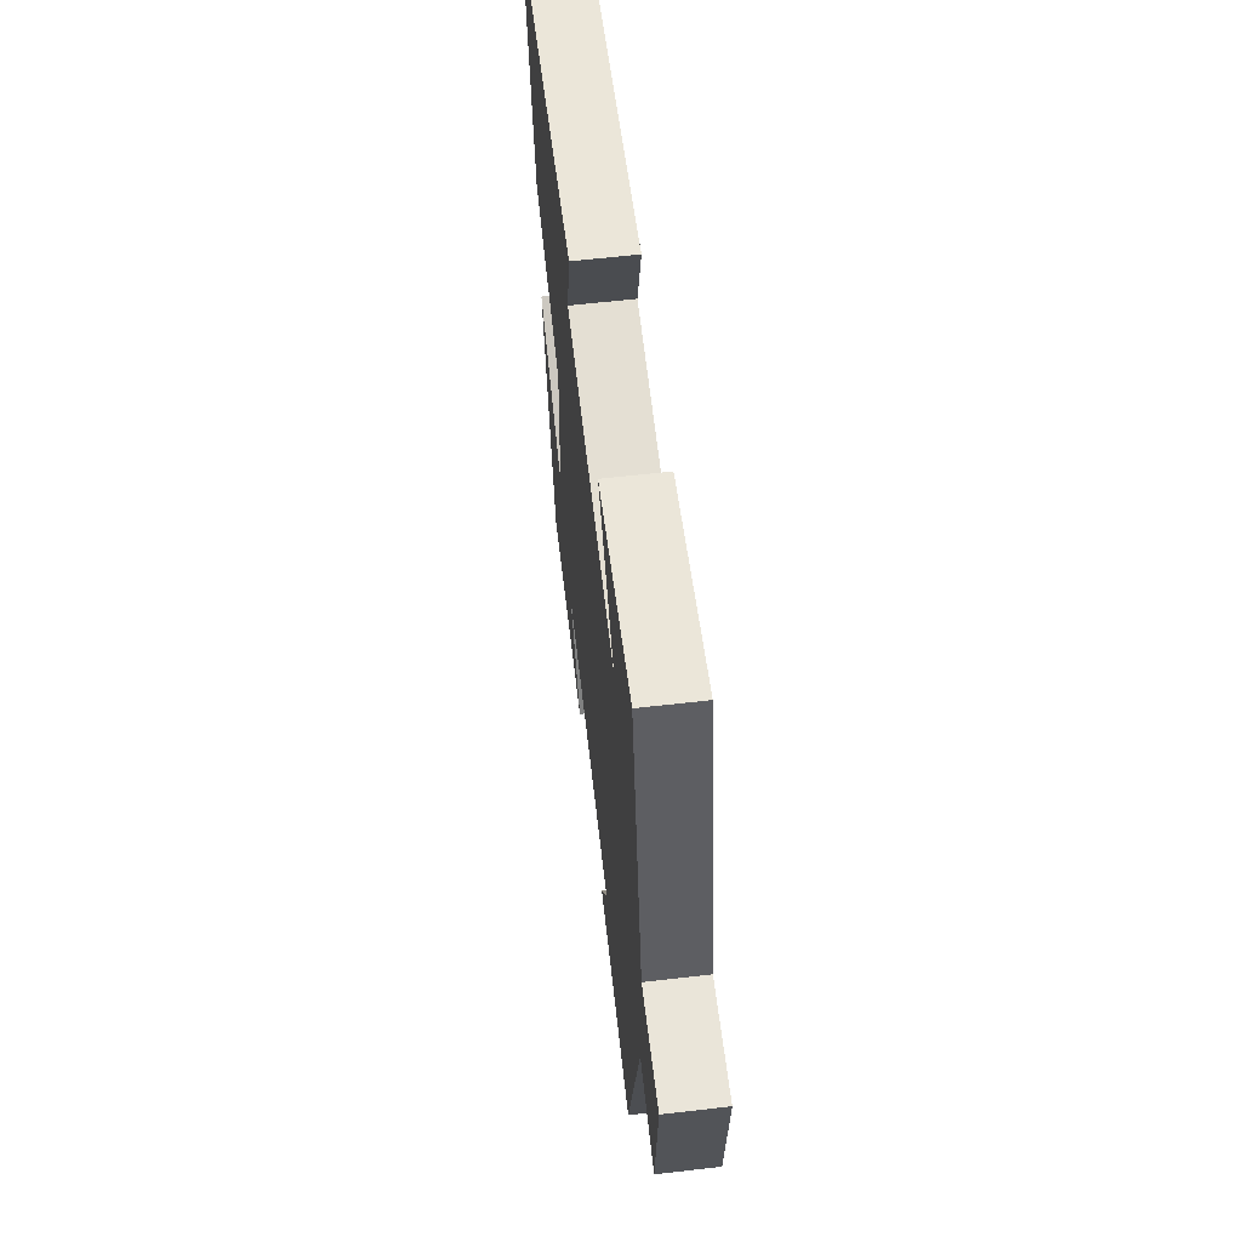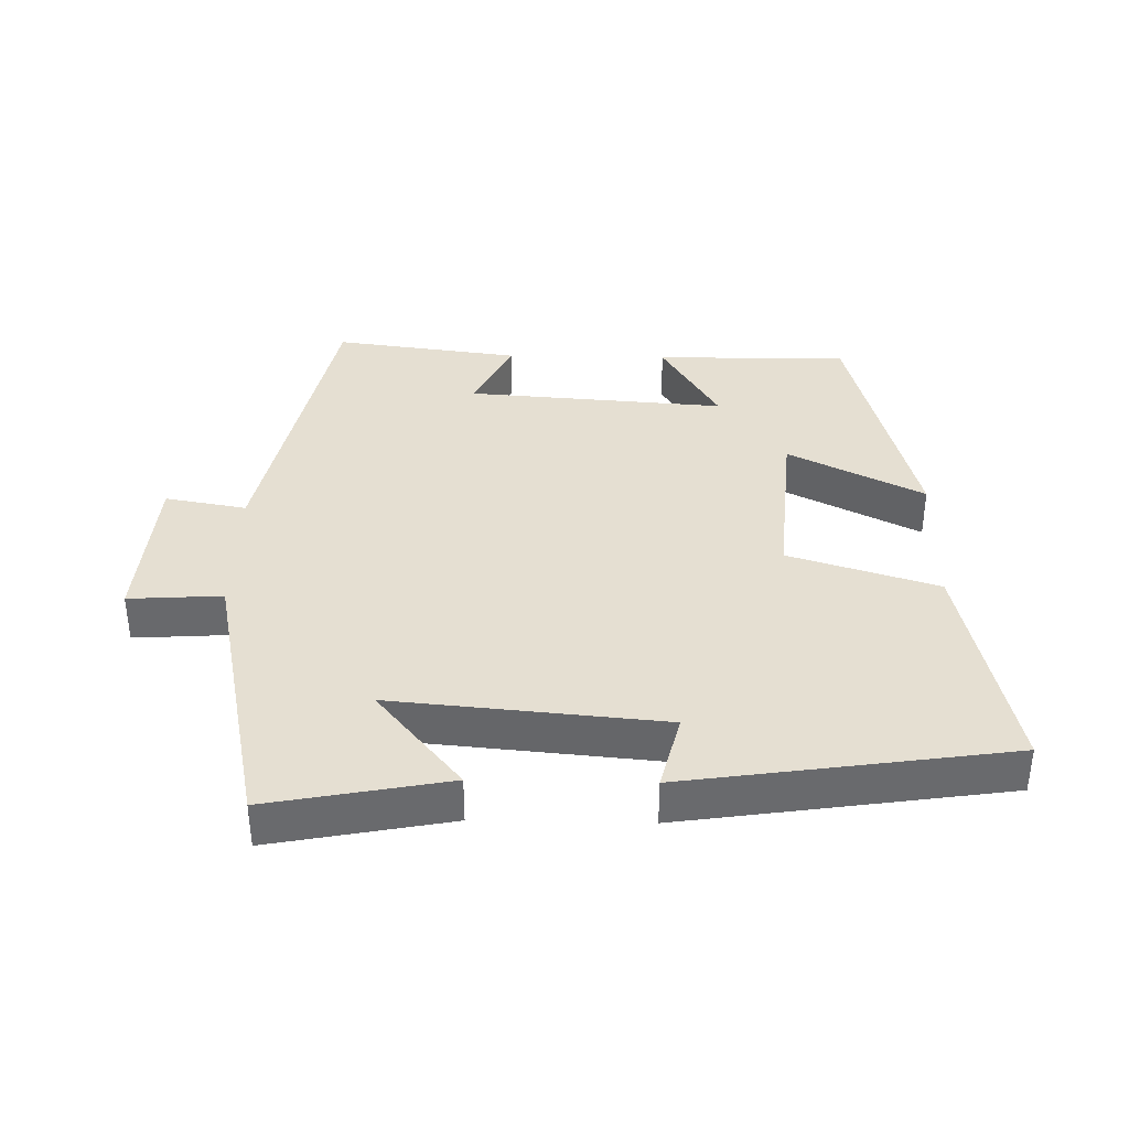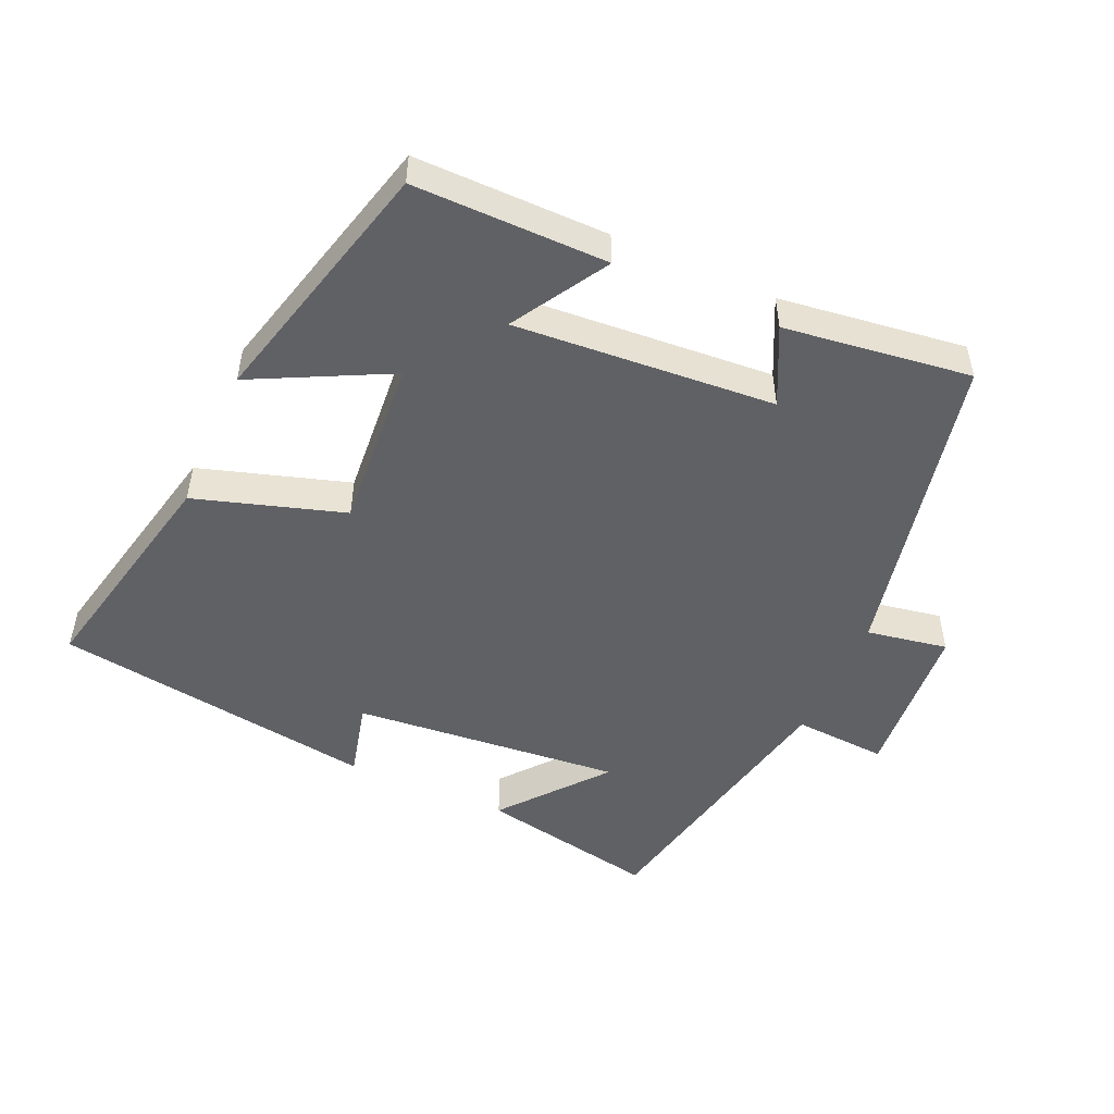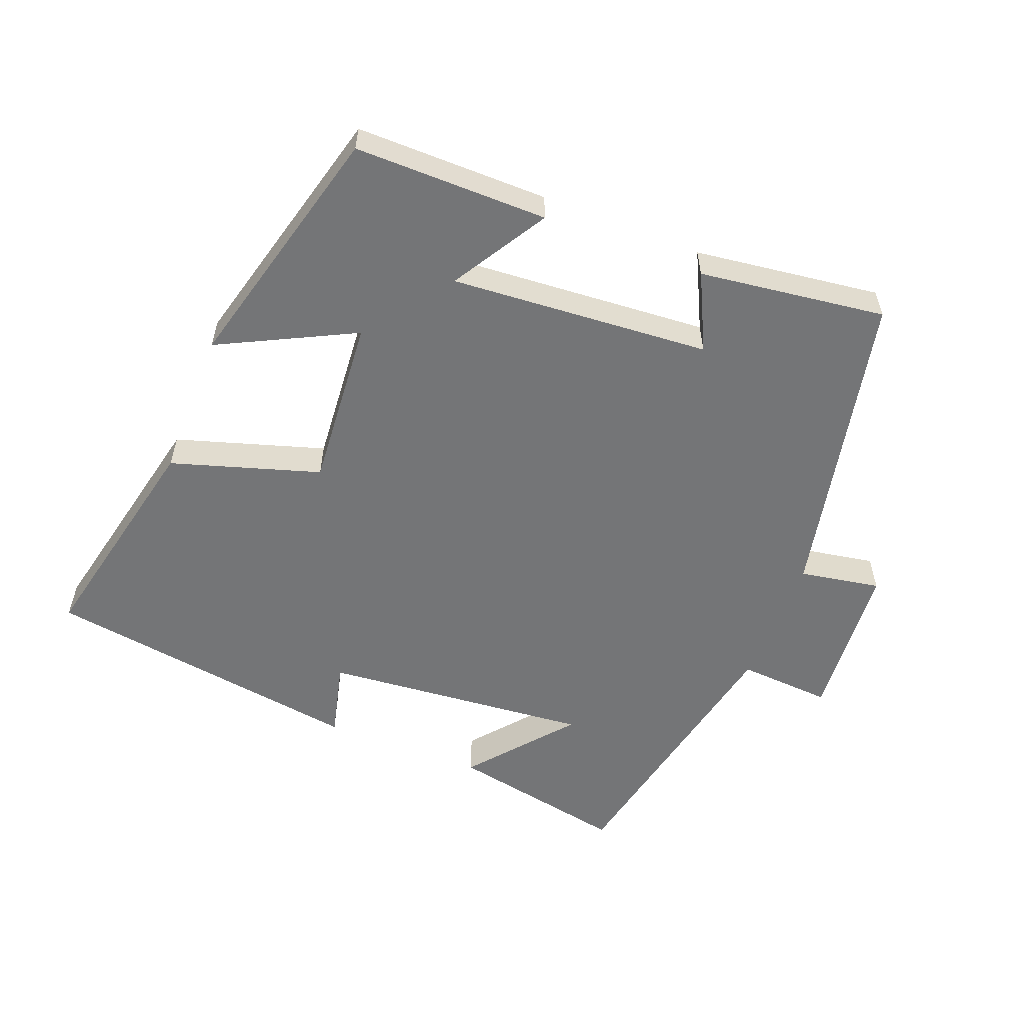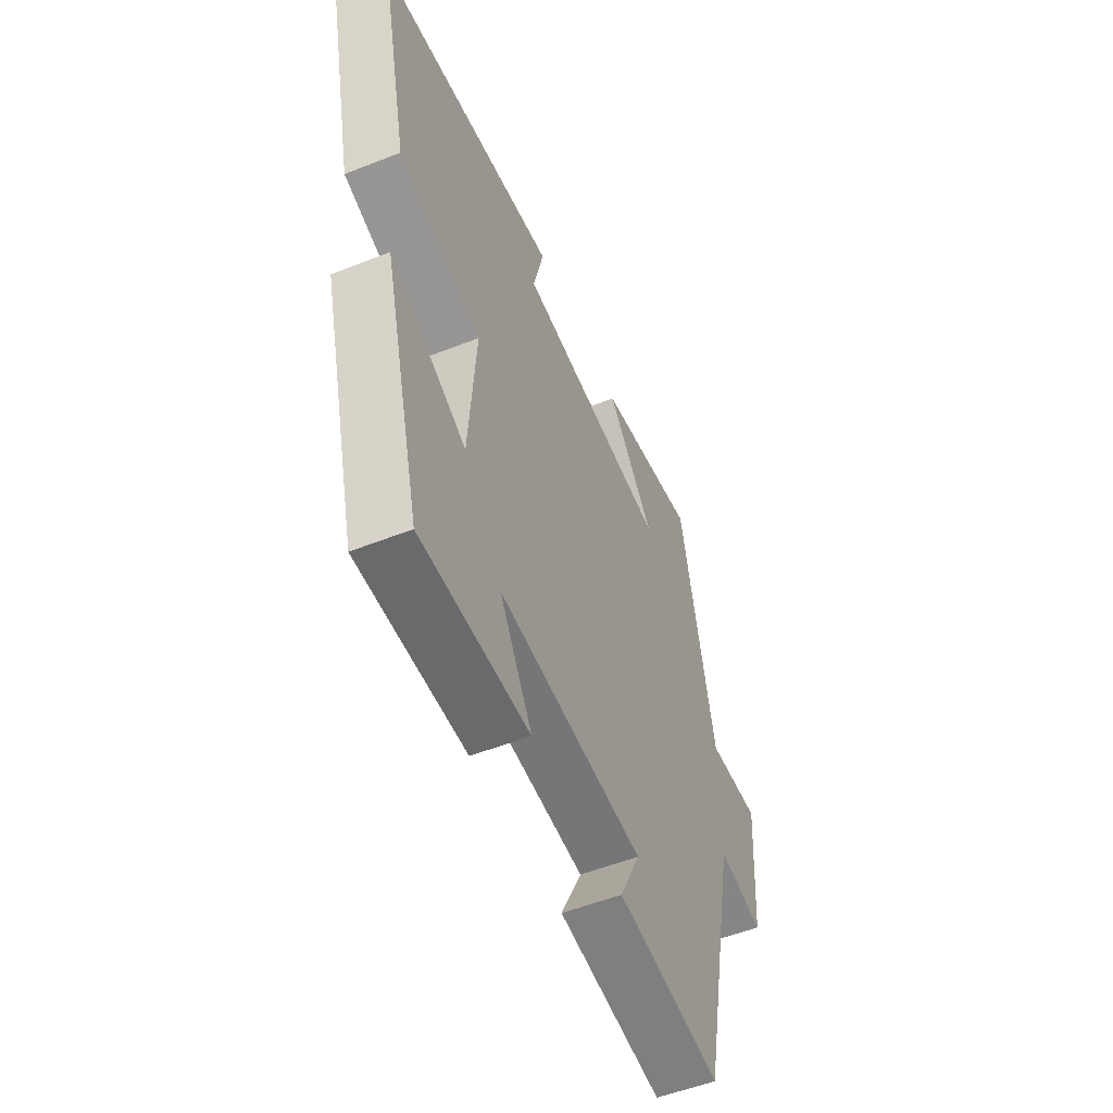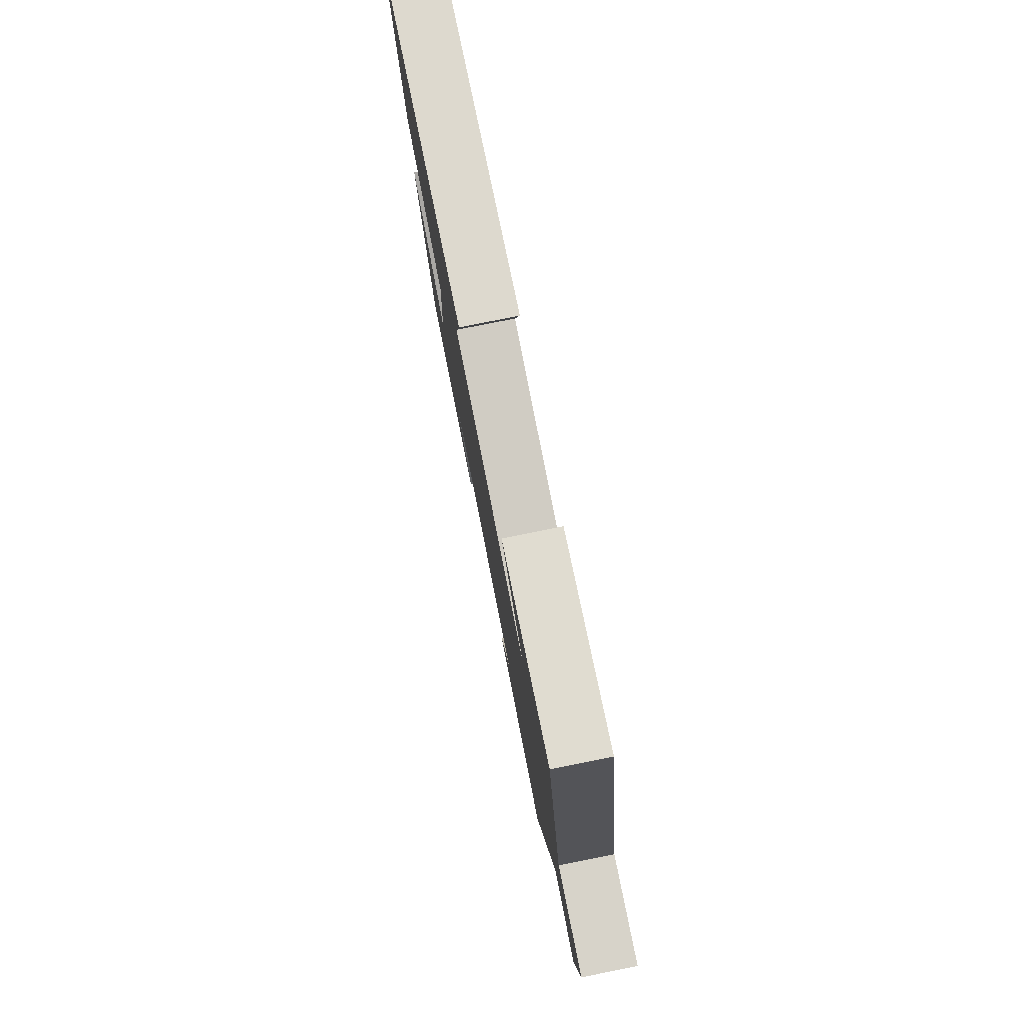
<metadata>
{"format":"obj","ext":"obj","renderer":"f3d","projection":"perspective","resolution":1024,"background":"white","views":[{"elev":61.4,"azim":-96.7,"up":"+Z"},{"elev":37.4,"azim":1.2,"up":"+Y"},{"elev":-50.1,"azim":156.1,"up":"+Y"},{"elev":-56.5,"azim":158.7,"up":"+Y"},{"elev":-53.3,"azim":113.0,"up":"+Z"},{"elev":79.5,"azim":-101.3,"up":"+Z"}]}
</metadata>
<code>
v 0.575 0.07 0.429
v 0.5 0.07 0.093
v 0.28 0.07 0.025
v 0.3 0.07 -0.229
v 0.5 0.07 -0.129
v 0.402 0.07 -0.502
v 0.116 0.07 -0.5
v 0.201 0.07 -0.359
v -0.183 0.07 -0.387
v -0.128 0.07 -0.5
v -0.404 0.07 -0.536
v -0.5 0.07 -0.073
v -0.62 0.07 -0.094
v -0.638 0.07 0.144
v -0.5 0.07 0.135
v -0.412 0.07 0.551
v -0.148 0.07 0.5
v -0.272 0.07 0.35
v 0.126 0.07 0.386
v 0.098 0.07 0.5
v 0.575 0 0.429
v 0.5 0 0.093
v 0.28 0 0.025
v 0.3 0 -0.229
v 0.5 0 -0.129
v 0.402 0 -0.502
v 0.116 0 -0.5
v 0.201 0 -0.359
v -0.183 0 -0.387
v -0.128 0 -0.5
v -0.404 0 -0.536
v -0.5 0 -0.073
v -0.62 0 -0.094
v -0.638 0 0.144
v -0.5 0 0.135
v -0.412 0 0.551
v -0.148 0 0.5
v -0.272 0 0.35
v 0.126 0 0.386
v 0.098 0 0.5
f 19 20 1 2
f 18 19 2 3
f 15 16 17 18
f 15 18 3 4
f 12 13 14 15
f 12 15 4
f 9 10 11 12
f 8 9 12 4
f 6 7 8
f 4 5 6 8
f 22 21 40 39
f 23 22 39 38
f 38 37 36 35
f 24 23 38 35
f 35 34 33 32
f 24 35 32
f 32 31 30 29
f 24 32 29 28
f 28 27 26
f 28 26 25 24
f 1 21 22 2
f 2 22 23 3
f 3 23 24 4
f 4 24 25 5
f 5 25 26 6
f 6 26 27 7
f 7 27 28 8
f 8 28 29 9
f 9 29 30 10
f 10 30 31 11
f 11 31 32 12
f 12 32 33 13
f 13 33 34 14
f 14 34 35 15
f 15 35 36 16
f 16 36 37 17
f 17 37 38 18
f 18 38 39 19
f 19 39 40 20
f 20 40 21 1

</code>
